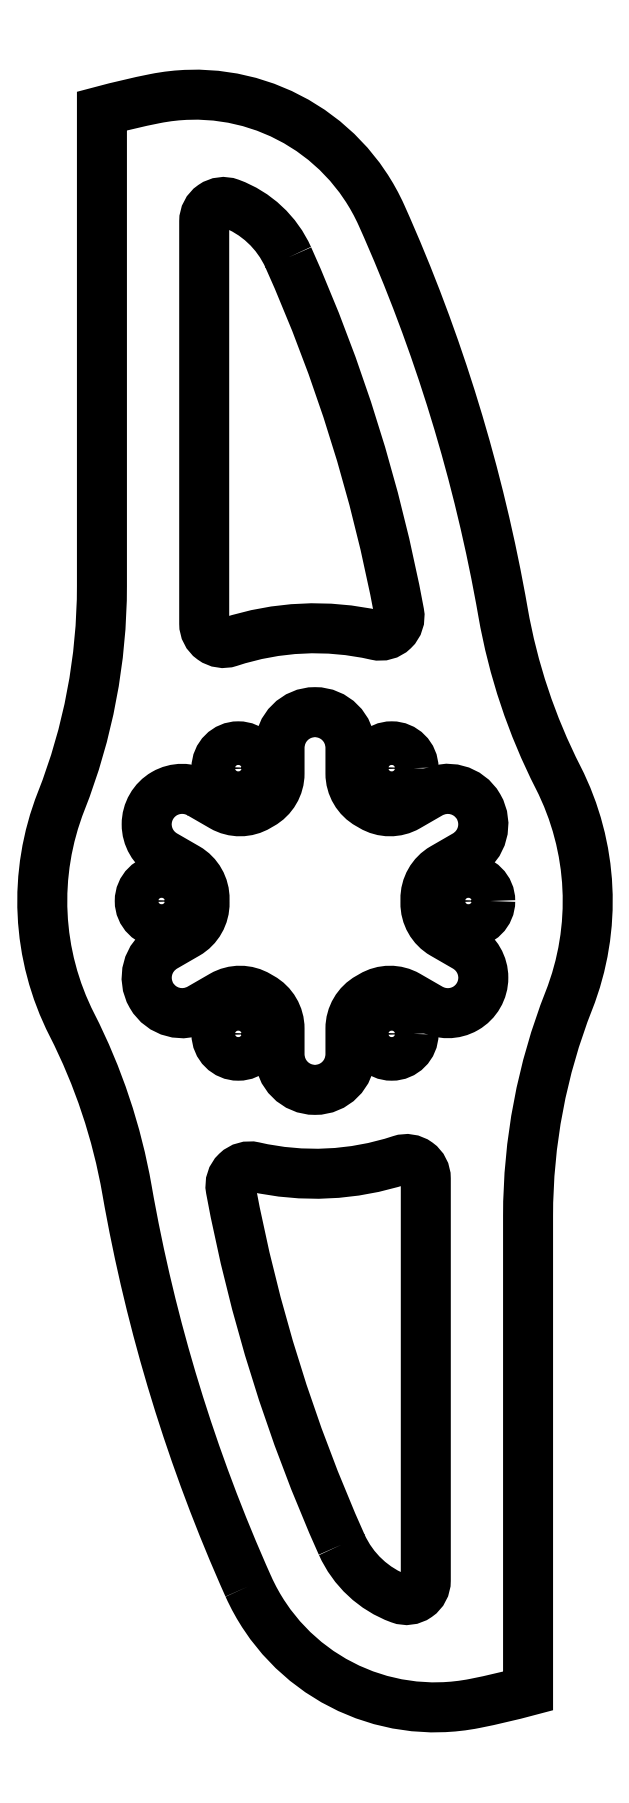
<metadata>
{"format":"dxf","ext":"dxf","renderer":"ezdxf+matplotlib","layout":"modelspace","background":"white","min_lineweight":24,"dpi":150}
</metadata>
<code>
0
SECTION
2
ENTITIES
0
CIRCLE
8
0
10
0.2812
20
-0.4871
30
0
40
0.08
210
0
220
0
230
1
0
LWPOLYLINE
8
0
90
36
70
1
43
0
10
-0.4221
20
0.3938
42
1
10
-0.5521
20
0.1687
10
-0.4702
20
0.1214
42
-0.2721
10
-0.405
20
0.006303
42
0.007782
10
-0.405
20
-0.006303
42
-0.2721
10
-0.4702
20
-0.1214
10
-0.5521
20
-0.1687
42
1
10
-0.4221
20
-0.3938
10
-0.3402
20
-0.3465
42
-0.2721
10
-0.2079
20
-0.3475
42
0.007782
10
-0.197
20
-0.3538
42
-0.2721
10
-0.13
20
-0.4679
10
-0.13
20
-0.5625
42
1
10
0.13
20
-0.5625
10
0.13
20
-0.4679
42
-0.2721
10
0.197
20
-0.3538
42
0.007782
10
0.2079
20
-0.3475
42
-0.2721
10
0.3402
20
-0.3465
10
0.4221
20
-0.3938
42
1
10
0.5521
20
-0.1687
10
0.4702
20
-0.1214
42
-0.2721
10
0.405
20
-0.006303
42
0.007782
10
0.405
20
0.006303
42
-0.2721
10
0.4702
20
0.1214
10
0.5521
20
0.1687
42
1
10
0.4221
20
0.3938
10
0.3402
20
0.3465
42
-0.2721
10
0.2079
20
0.3475
42
0.007782
10
0.197
20
0.3538
42
-0.2721
10
0.13
20
0.4679
10
0.13
20
0.5625
42
1
10
-0.13
20
0.5625
10
-0.13
20
0.4679
42
-0.2721
10
-0.197
20
0.3538
42
0.007782
10
-0.2079
20
0.3475
42
-0.2721
10
-0.3402
20
0.3465
0
CIRCLE
8
0
10
0.5625
20
-5.245e-16
30
0
40
0.08
210
0
220
0
230
1
0
CIRCLE
8
0
10
-0.2813
20
-0.4871
30
0
40
0.08
210
0
220
0
230
1
0
CIRCLE
8
0
10
-0.2812
20
0.4871
30
0
40
0.08
210
0
220
0
230
1
0
CIRCLE
8
0
10
0.2813
20
0.4871
30
0
40
0.08
210
0
220
0
230
1
0
CIRCLE
8
0
10
-0.5625
20
2.185e-16
30
0
40
0.08
210
0
220
0
230
1
0
LWPOLYLINE
8
0
90
7
70
1
43
0
10
-0.09781
20
2.36
42
0.2018
10
-0.3104
20
2.558
42
0.5219
10
-0.4062
20
2.492
10
-0.4062
20
1.018
42
0.5108
10
-0.3127
20
0.9498
42
-0.1365
10
0.2227
20
0.9749
42
0.5397
10
0.3086
20
1.057
42
0.05926
0
LWPOLYLINE
8
0
90
7
70
1
43
0
10
0.09781
20
-2.36
42
0.2018
10
0.3104
20
-2.558
42
0.5219
10
0.4062
20
-2.492
10
0.4062
20
-1.018
42
0.5108
10
0.3127
20
-0.9498
42
-0.1365
10
-0.2227
20
-0.9749
42
0.5397
10
-0.3086
20
-1.057
42
0.05926
0
LWPOLYLINE
8
0
90
14
70
1
43
0
10
-0.2445
20
-2.513
42
0.35
10
0.5868
20
-2.942
42
0.01665
10
0.7812
20
-2.896
10
0.7812
20
-1.154
42
-0.09393
10
0.9306
20
-0.3659
42
0.2145
10
0.8913
20
0.4534
42
-0.07451
10
0.6894
20
1.059
42
0.06204
10
0.2445
20
2.513
42
0.35
10
-0.5868
20
2.942
42
0.01665
10
-0.7812
20
2.896
10
-0.7812
20
1.154
42
-0.09393
10
-0.9306
20
0.3659
42
0.2145
10
-0.8913
20
-0.4534
42
-0.07451
10
-0.6894
20
-1.059
42
0.06204
0
ENDSEC
0
EOF

</code>
